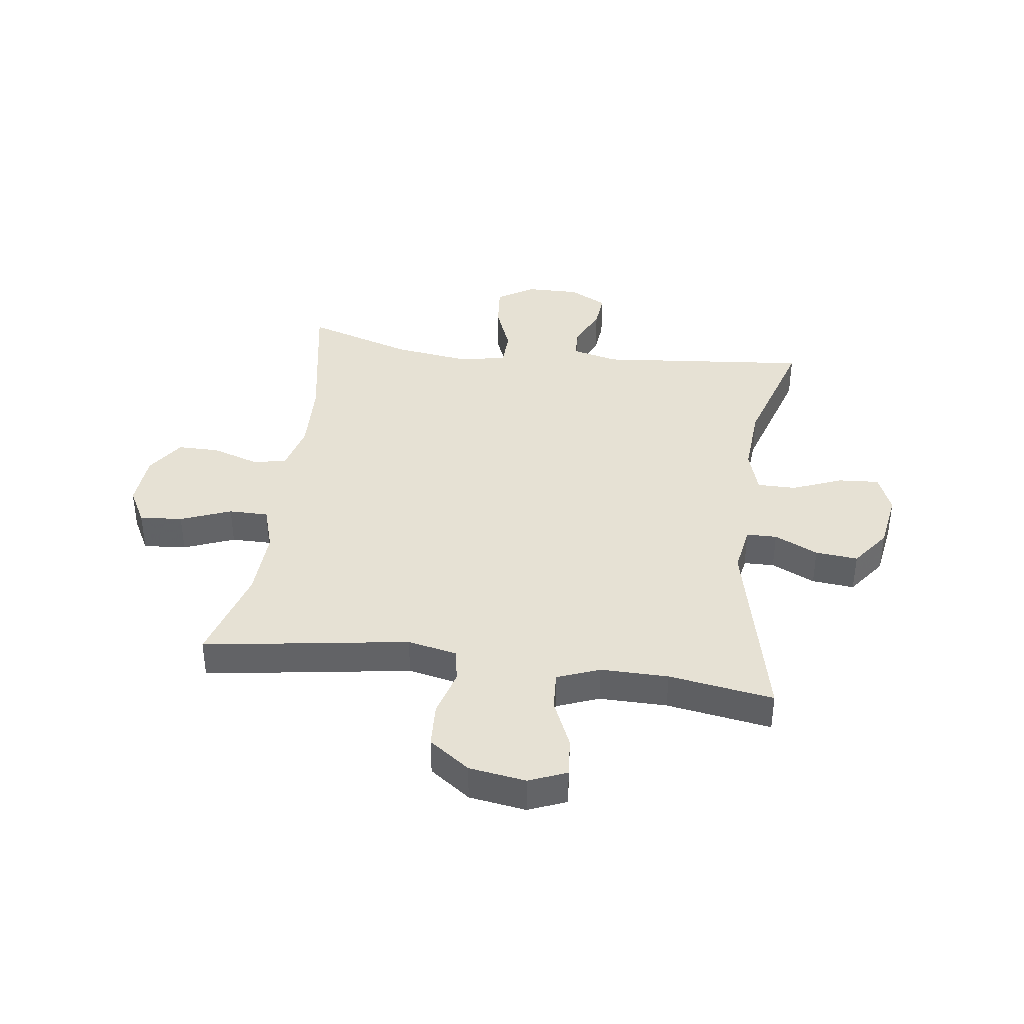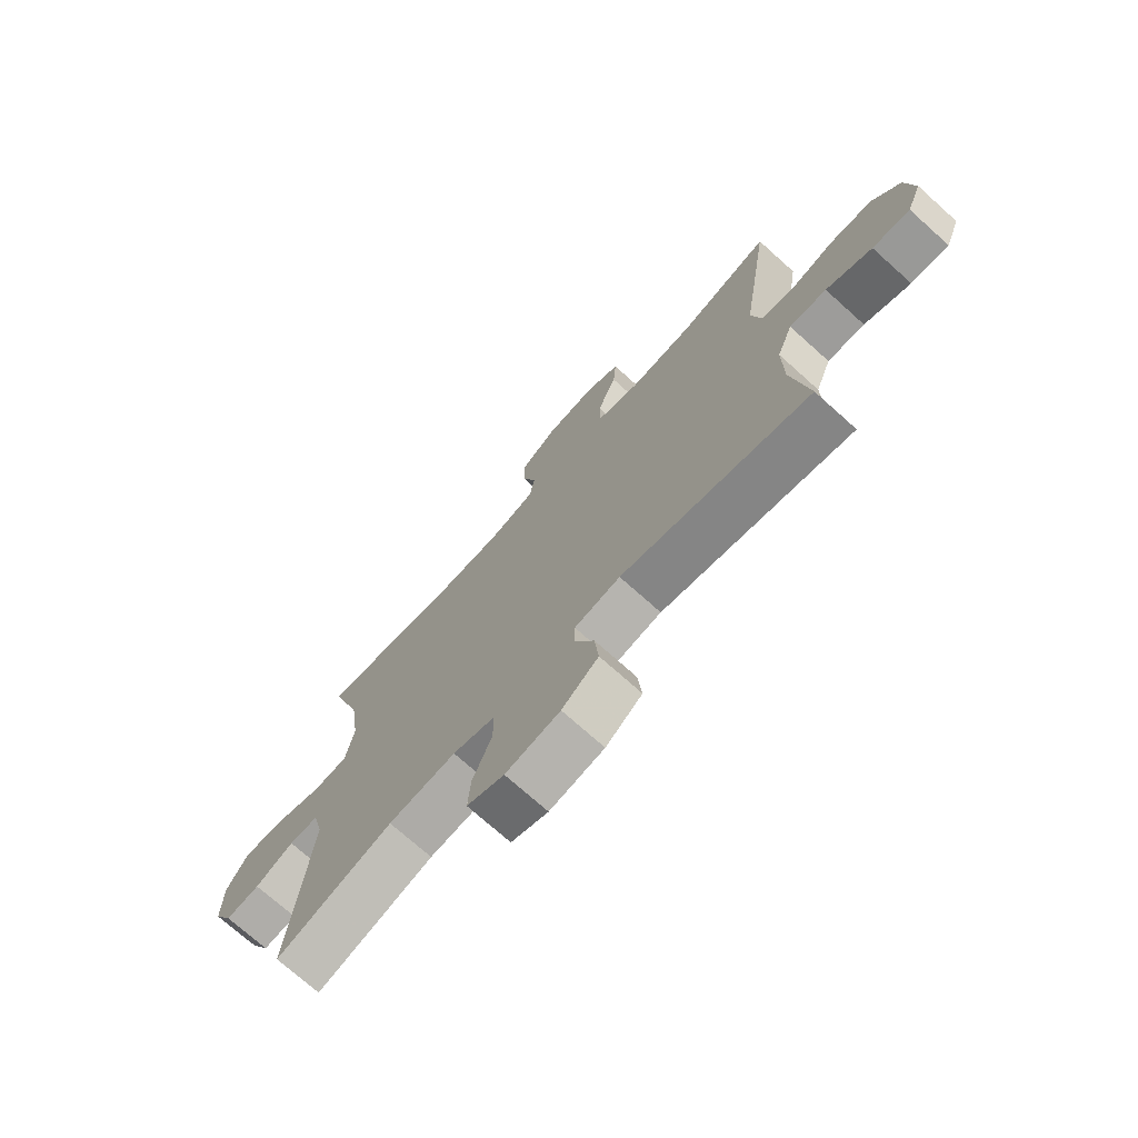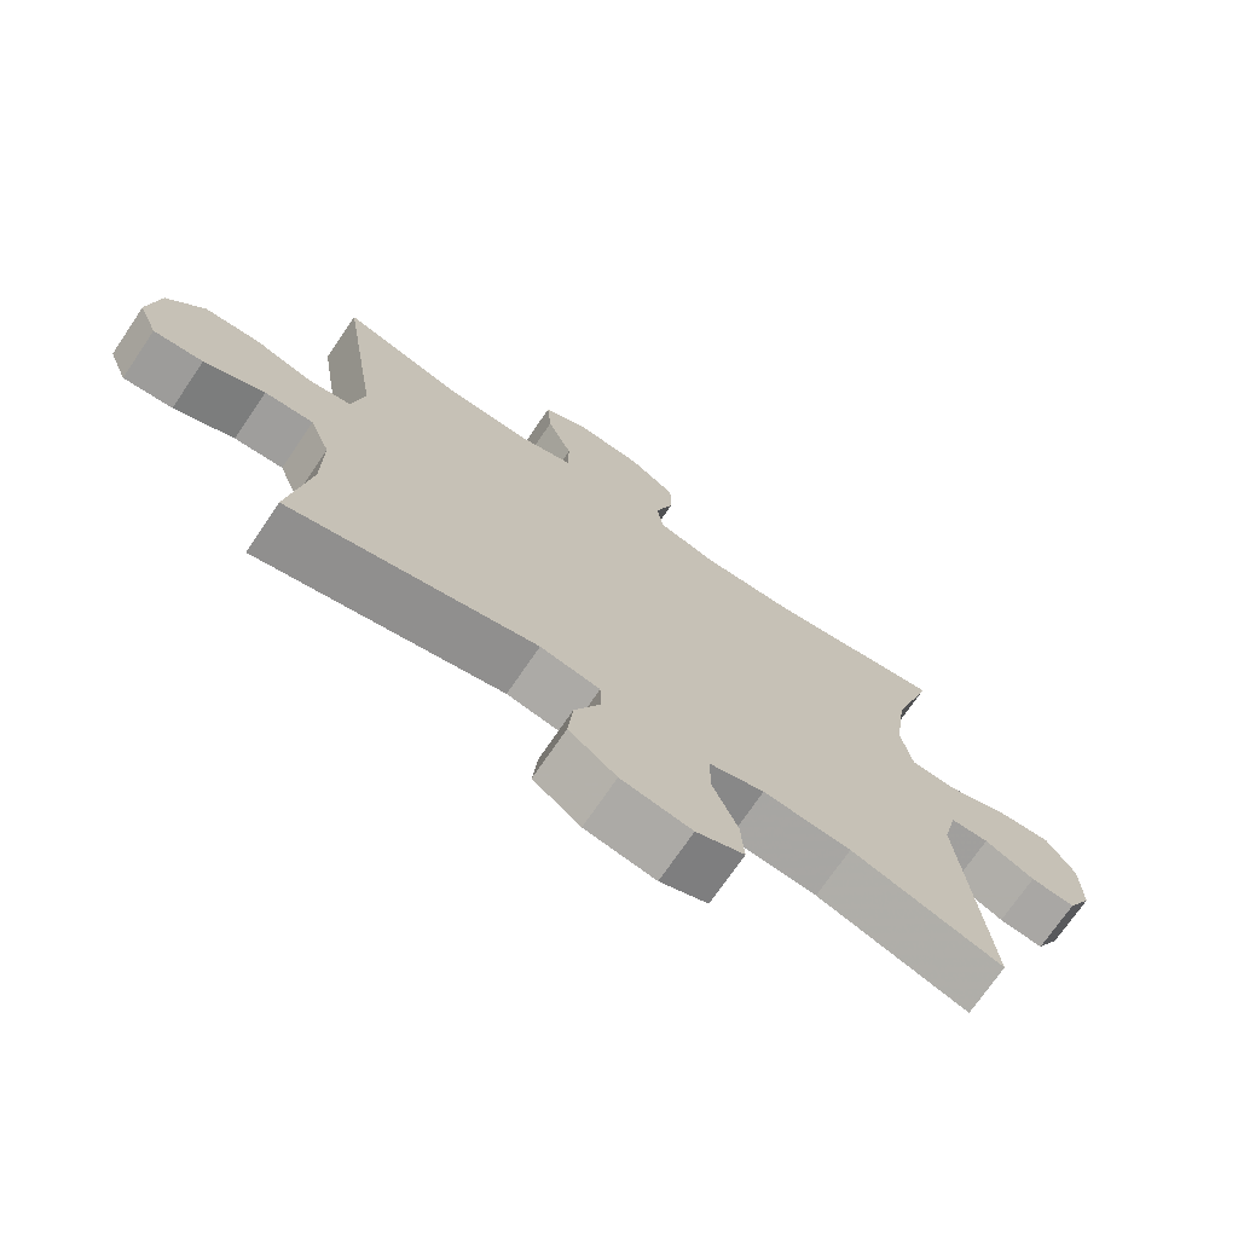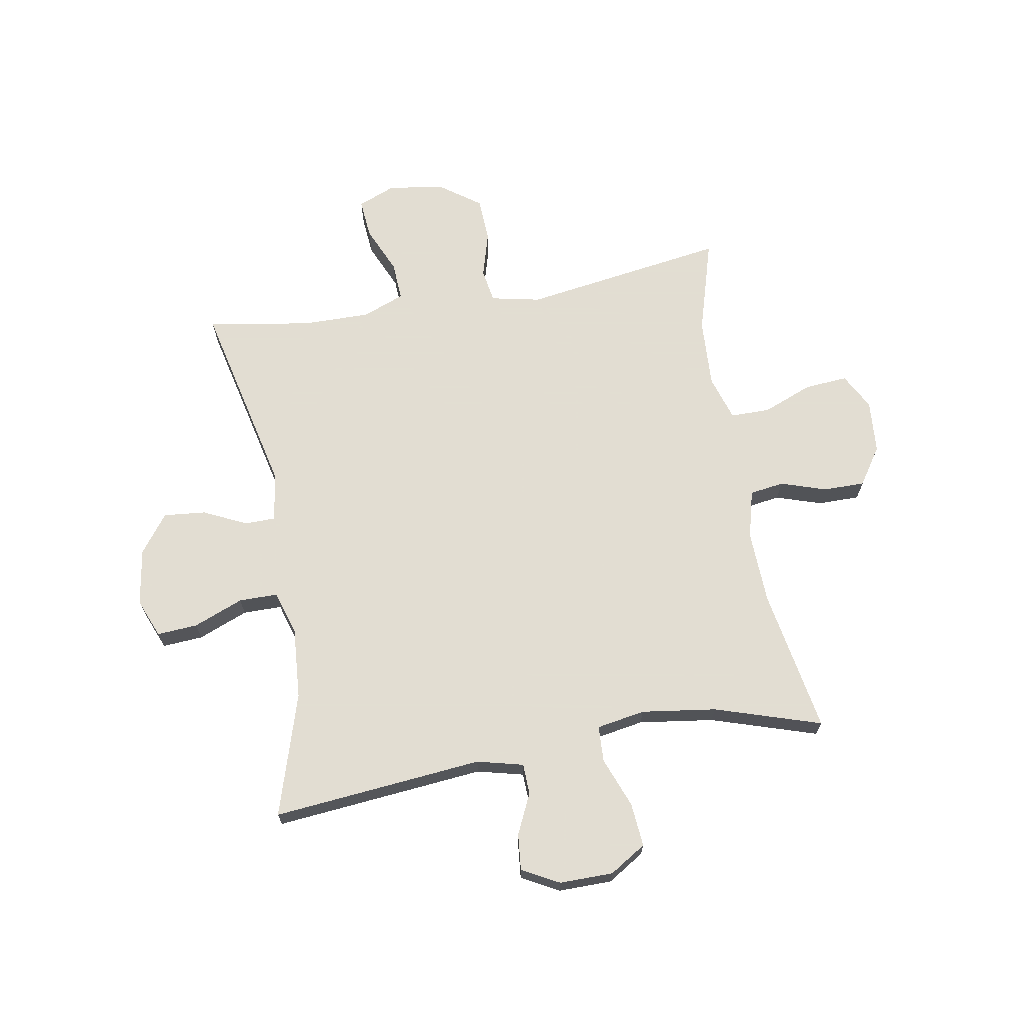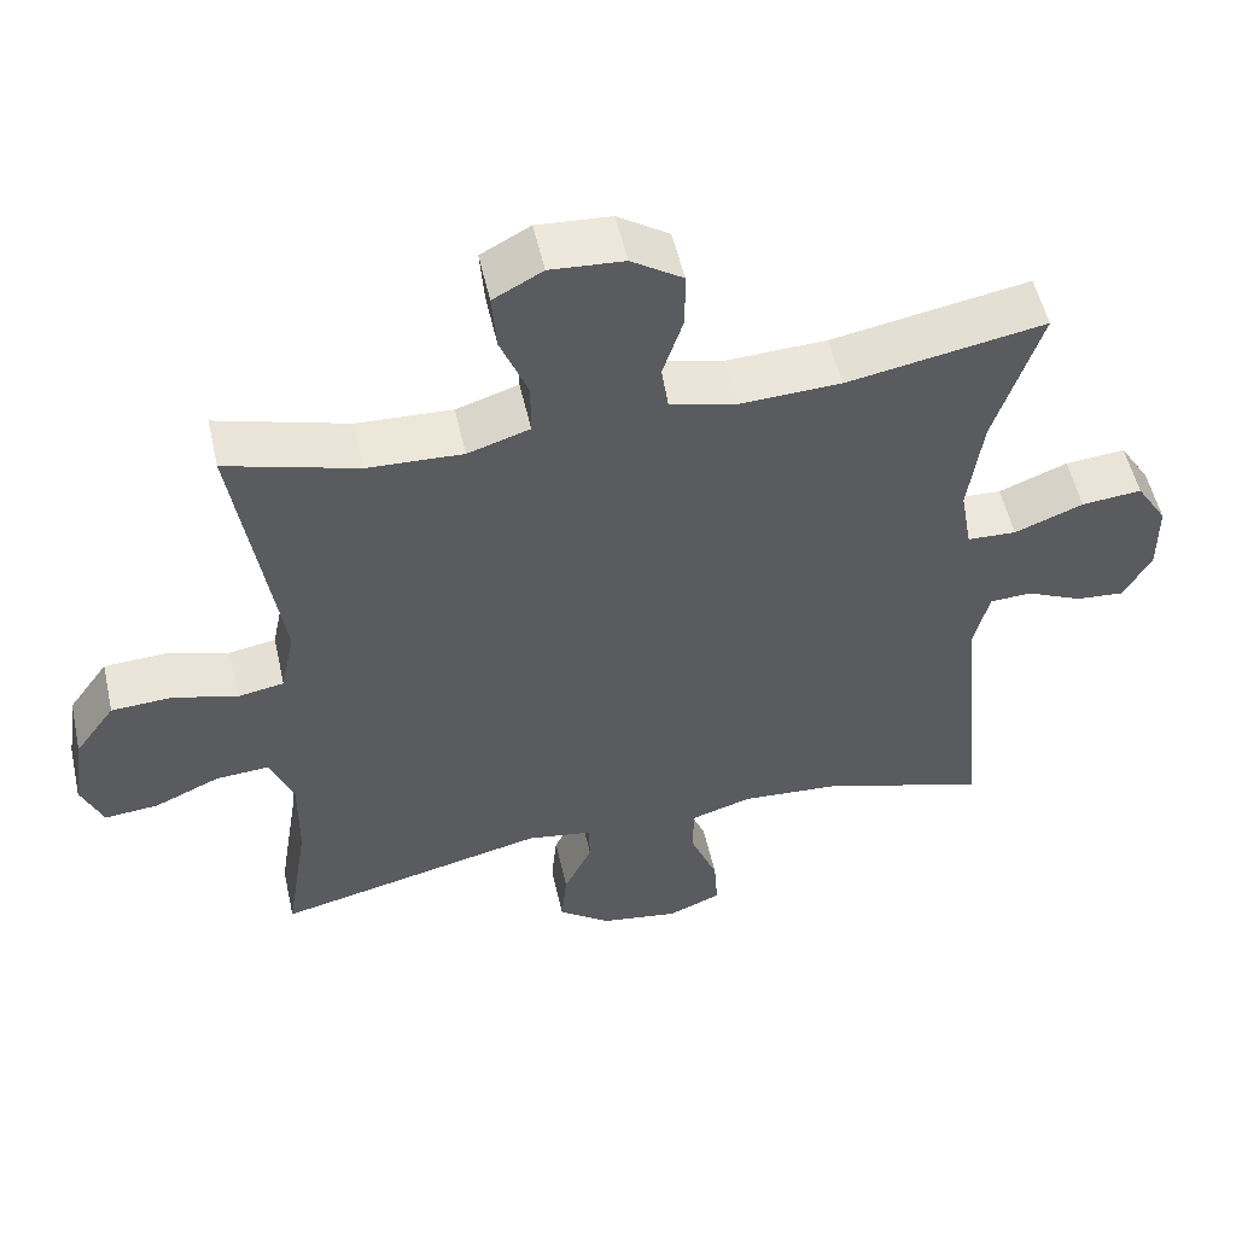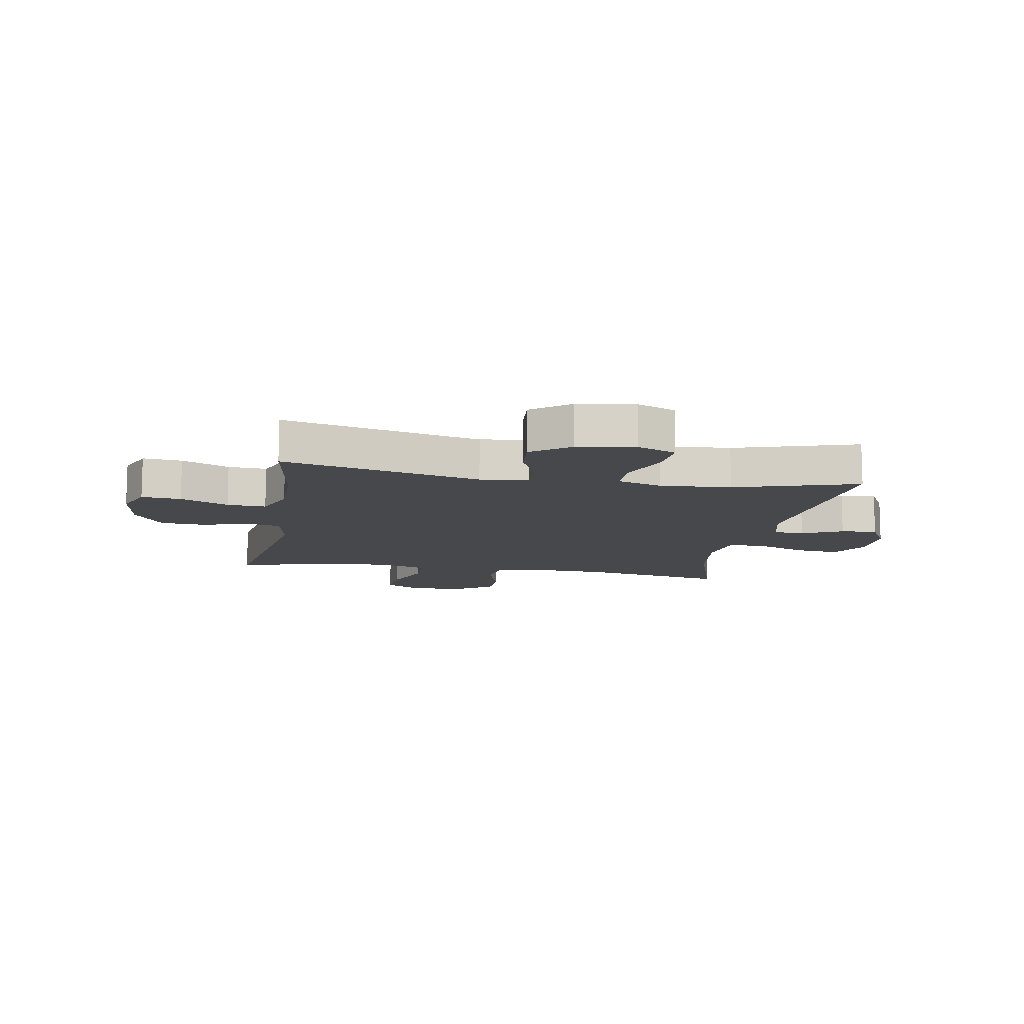
<metadata>
{"format":"obj","ext":"obj","renderer":"f3d","projection":"perspective","resolution":1024,"background":"white","views":[{"elev":39.2,"azim":97.7,"up":"+Y"},{"elev":-73.0,"azim":48.1,"up":"+Z"},{"elev":-72.5,"azim":145.8,"up":"+Z"},{"elev":68.1,"azim":-99.8,"up":"+Y"},{"elev":53.6,"azim":167.3,"up":"+Z"},{"elev":-11.4,"azim":169.9,"up":"+Y"}]}
</metadata>
<code>
v -0.5 0.07 0.5
v -0.247 0.07 0.455
v -0.118 0.07 0.45
v -0.033 0.07 0.472
v -0.024 0.07 0.532
v -0.05 0.07 0.612
v -0.05 0.07 0.685
v 0.016 0.07 0.729
v 0.11 0.07 0.736
v 0.173 0.07 0.702
v 0.167 0.07 0.627
v 0.132 0.07 0.539
v 0.132 0.07 0.47
v 0.211 0.07 0.445
v 0.333 0.07 0.451
v 0.5 0.07 0.5
v 0.445 0.07 0.142
v 0.463 0.07 0.055
v 0.522 0.07 0.045
v 0.603 0.07 0.068
v 0.681 0.07 0.064
v 0.732 0.07 -0.007
v 0.747 0.07 -0.106
v 0.72 0.07 -0.172
v 0.651 0.07 -0.166
v 0.567 0.07 -0.129
v 0.499 0.07 -0.125
v 0.47 0.07 -0.199
v 0.471 0.07 -0.317
v 0.5 0.07 -0.5
v 0.154 0.07 -0.42
v 0.07 0.07 -0.434
v 0.069 0.07 -0.487
v 0.105 0.07 -0.563
v 0.112 0.07 -0.637
v 0.045 0.07 -0.687
v -0.055 0.07 -0.703
v -0.123 0.07 -0.675
v -0.118 0.07 -0.604
v -0.083 0.07 -0.517
v -0.083 0.07 -0.449
v -0.161 0.07 -0.425
v -0.285 0.07 -0.434
v -0.5 0.07 -0.5
v -0.464 0.07 -0.131
v -0.484 0.07 -0.05
v -0.538 0.07 -0.048
v -0.609 0.07 -0.081
v -0.672 0.07 -0.087
v -0.707 0.07 -0.022
v -0.706 0.07 0.072
v -0.666 0.07 0.136
v -0.589 0.07 0.129
v -0.501 0.07 0.095
v -0.438 0.07 0.098
v -0.423 0.07 0.183
v -0.441 0.07 0.314
v -0.5 0 0.5
v -0.247 0 0.455
v -0.118 0 0.45
v -0.033 0 0.472
v -0.024 0 0.532
v -0.05 0 0.612
v -0.05 0 0.685
v 0.016 0 0.729
v 0.11 0 0.736
v 0.173 0 0.702
v 0.167 0 0.627
v 0.132 0 0.539
v 0.132 0 0.47
v 0.211 0 0.445
v 0.333 0 0.451
v 0.5 0 0.5
v 0.445 0 0.142
v 0.463 0 0.055
v 0.522 0 0.045
v 0.603 0 0.068
v 0.681 0 0.064
v 0.732 0 -0.007
v 0.747 0 -0.106
v 0.72 0 -0.172
v 0.651 0 -0.166
v 0.567 0 -0.129
v 0.499 0 -0.125
v 0.47 0 -0.199
v 0.471 0 -0.317
v 0.5 0 -0.5
v 0.154 0 -0.42
v 0.07 0 -0.434
v 0.069 0 -0.487
v 0.105 0 -0.563
v 0.112 0 -0.637
v 0.045 0 -0.687
v -0.055 0 -0.703
v -0.123 0 -0.675
v -0.118 0 -0.604
v -0.083 0 -0.517
v -0.083 0 -0.449
v -0.161 0 -0.425
v -0.285 0 -0.434
v -0.5 0 -0.5
v -0.464 0 -0.131
v -0.484 0 -0.05
v -0.538 0 -0.048
v -0.609 0 -0.081
v -0.672 0 -0.087
v -0.707 0 -0.022
v -0.706 0 0.072
v -0.666 0 0.136
v -0.589 0 0.129
v -0.501 0 0.095
v -0.438 0 0.098
v -0.423 0 0.183
v -0.441 0 0.314
f 52 53 54
f 51 52 54
f 50 51 54
f 49 50 54
f 48 49 54
f 47 48 54
f 46 47 54 55
f 45 46 55
f 45 55 56
f 44 45 56
f 43 44 56
f 38 39 40
f 37 38 40
f 36 37 40
f 35 36 40
f 34 35 40
f 33 34 40
f 32 33 40 41
f 31 32 41 42
f 29 30 31
f 28 29 31 42
f 24 25 26
f 23 24 26
f 22 23 26
f 21 22 26
f 20 21 26
f 19 20 26
f 18 19 26 27
f 43 56 57
f 42 43 57
f 28 42 57
f 27 28 57
f 18 27 57
f 17 18 57
f 10 11 12
f 9 10 12
f 8 9 12
f 7 8 12
f 6 7 12
f 5 6 12
f 4 5 12 13
f 3 4 13 14
f 17 57 1 2
f 15 16 17
f 14 15 17
f 3 14 17
f 2 3 17
f 111 110 109
f 111 109 108
f 111 108 107
f 111 107 106
f 111 106 105
f 111 105 104
f 112 111 104 103
f 112 103 102
f 113 112 102
f 113 102 101
f 113 101 100
f 97 96 95
f 97 95 94
f 97 94 93
f 97 93 92
f 97 92 91
f 97 91 90
f 98 97 90 89
f 99 98 89 88
f 88 87 86
f 99 88 86 85
f 83 82 81
f 83 81 80
f 83 80 79
f 83 79 78
f 83 78 77
f 83 77 76
f 84 83 76 75
f 114 113 100
f 114 100 99
f 114 99 85
f 114 85 84
f 114 84 75
f 114 75 74
f 69 68 67
f 69 67 66
f 69 66 65
f 69 65 64
f 69 64 63
f 69 63 62
f 70 69 62 61
f 71 70 61 60
f 59 58 114 74
f 74 73 72
f 74 72 71
f 74 71 60
f 74 60 59
f 1 58 59 2
f 2 59 60 3
f 3 60 61 4
f 4 61 62 5
f 5 62 63 6
f 6 63 64 7
f 7 64 65 8
f 8 65 66 9
f 9 66 67 10
f 10 67 68 11
f 11 68 69 12
f 12 69 70 13
f 13 70 71 14
f 14 71 72 15
f 15 72 73 16
f 16 73 74 17
f 17 74 75 18
f 18 75 76 19
f 19 76 77 20
f 20 77 78 21
f 21 78 79 22
f 22 79 80 23
f 23 80 81 24
f 24 81 82 25
f 25 82 83 26
f 26 83 84 27
f 27 84 85 28
f 28 85 86 29
f 29 86 87 30
f 30 87 88 31
f 31 88 89 32
f 32 89 90 33
f 33 90 91 34
f 34 91 92 35
f 35 92 93 36
f 36 93 94 37
f 37 94 95 38
f 38 95 96 39
f 39 96 97 40
f 40 97 98 41
f 41 98 99 42
f 42 99 100 43
f 43 100 101 44
f 44 101 102 45
f 45 102 103 46
f 46 103 104 47
f 47 104 105 48
f 48 105 106 49
f 49 106 107 50
f 50 107 108 51
f 51 108 109 52
f 52 109 110 53
f 53 110 111 54
f 54 111 112 55
f 55 112 113 56
f 56 113 114 57
f 57 114 58 1

</code>
